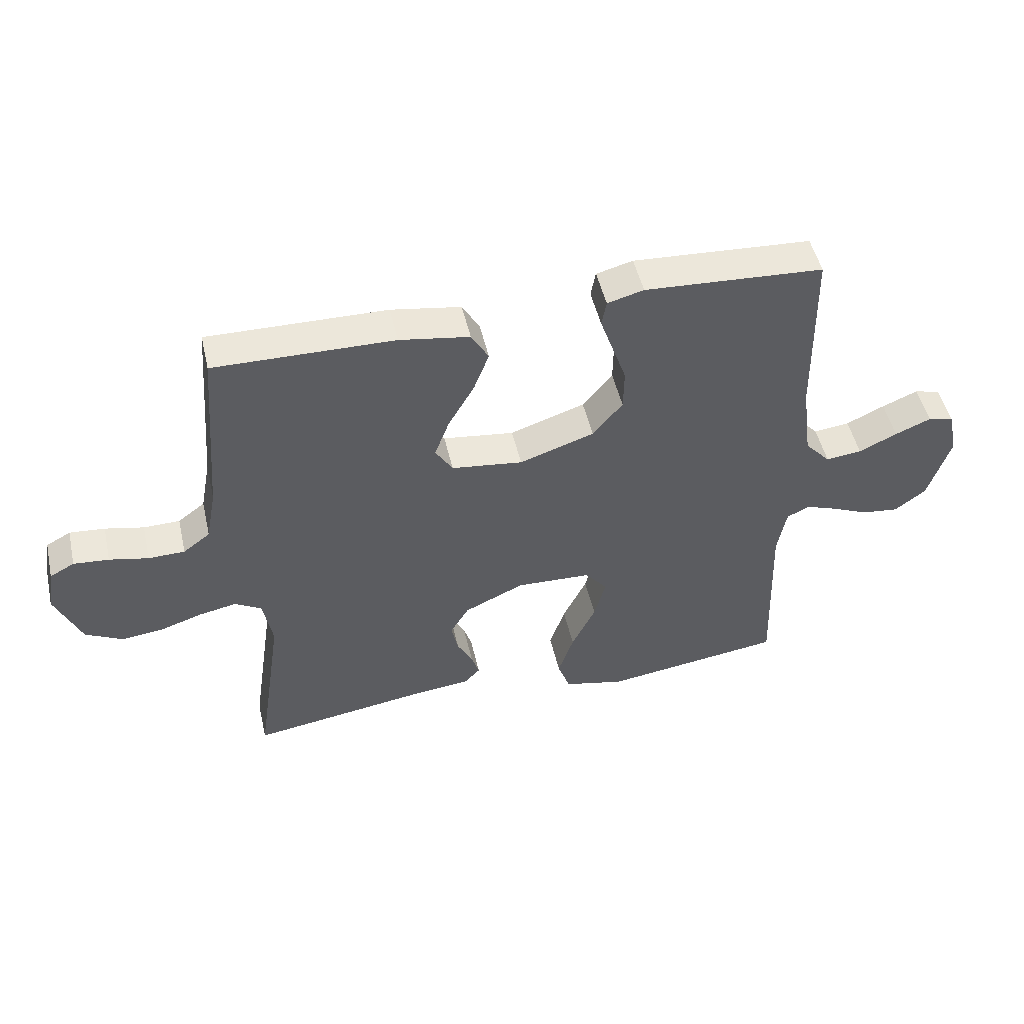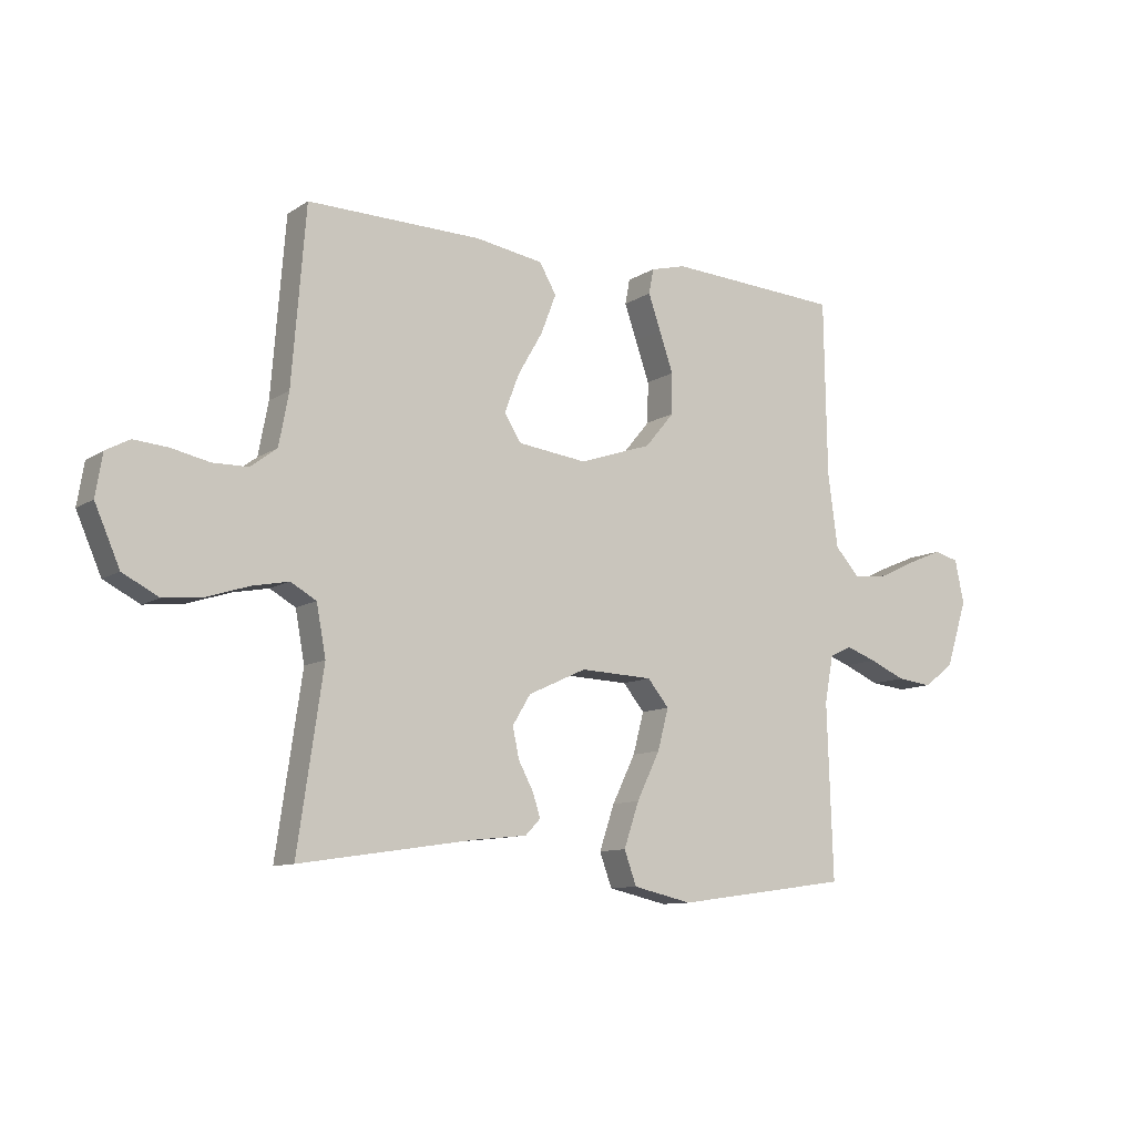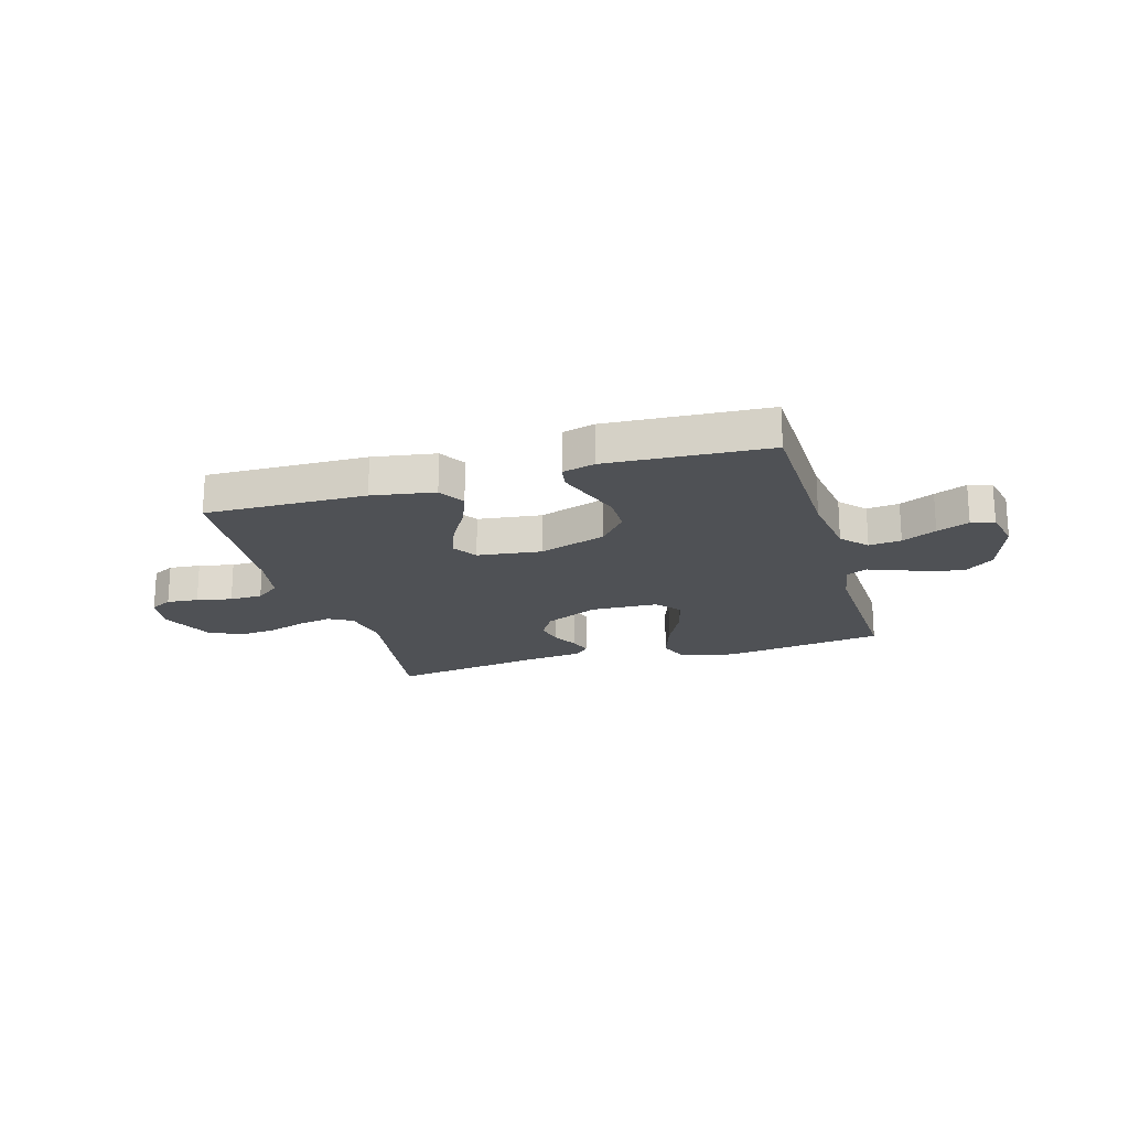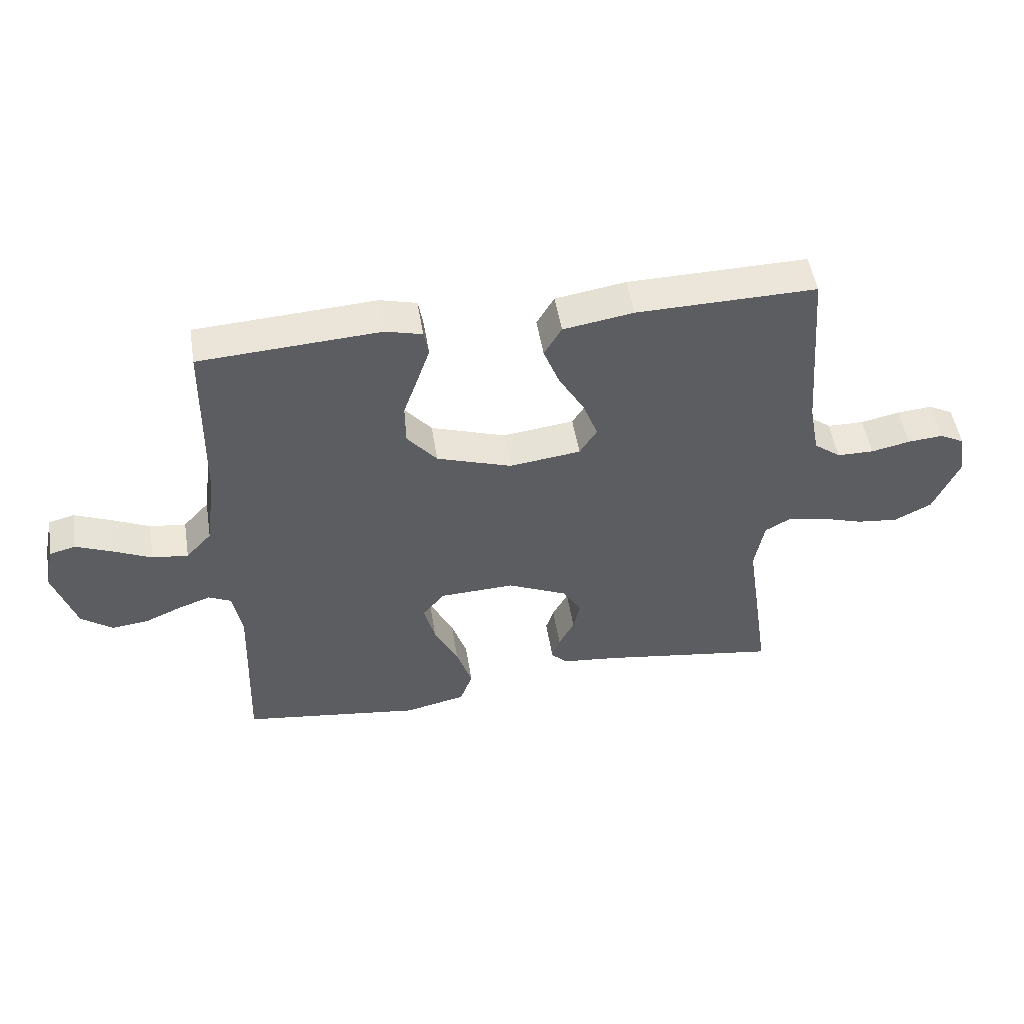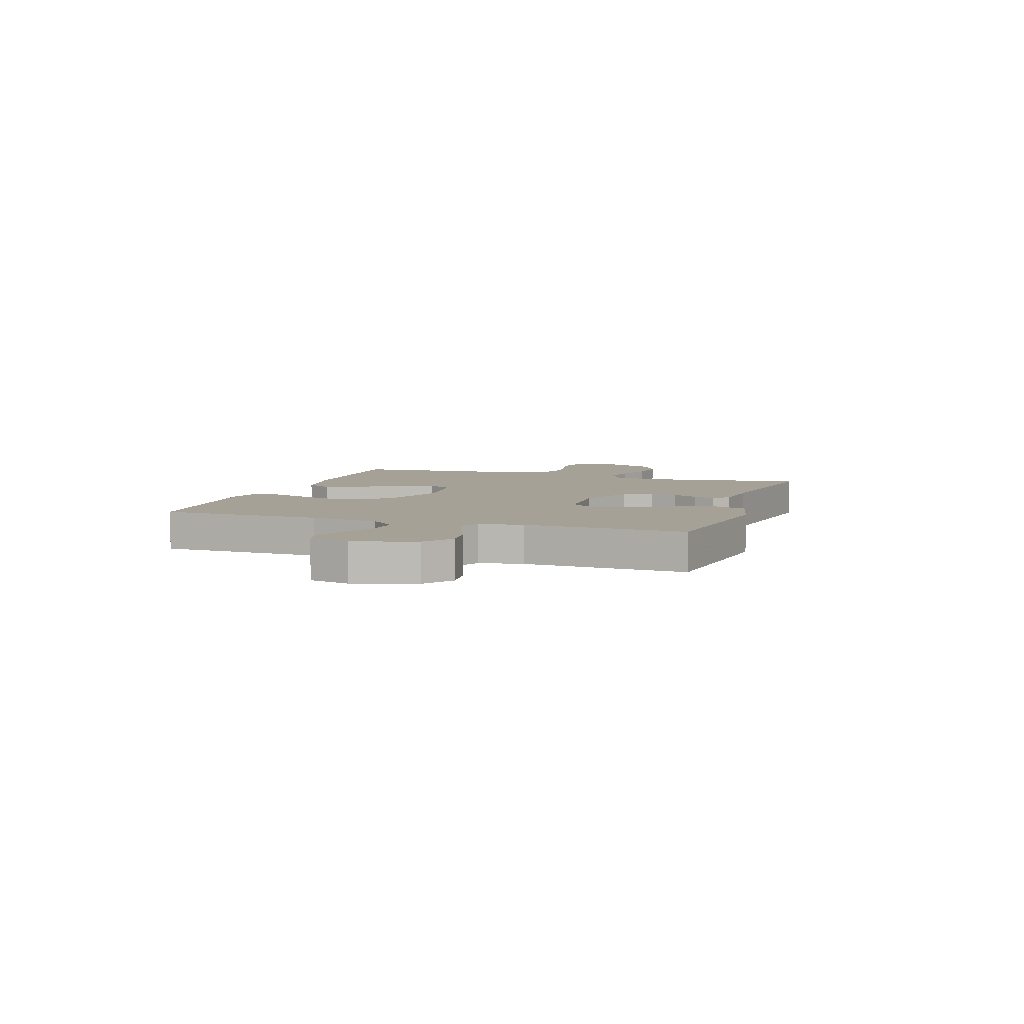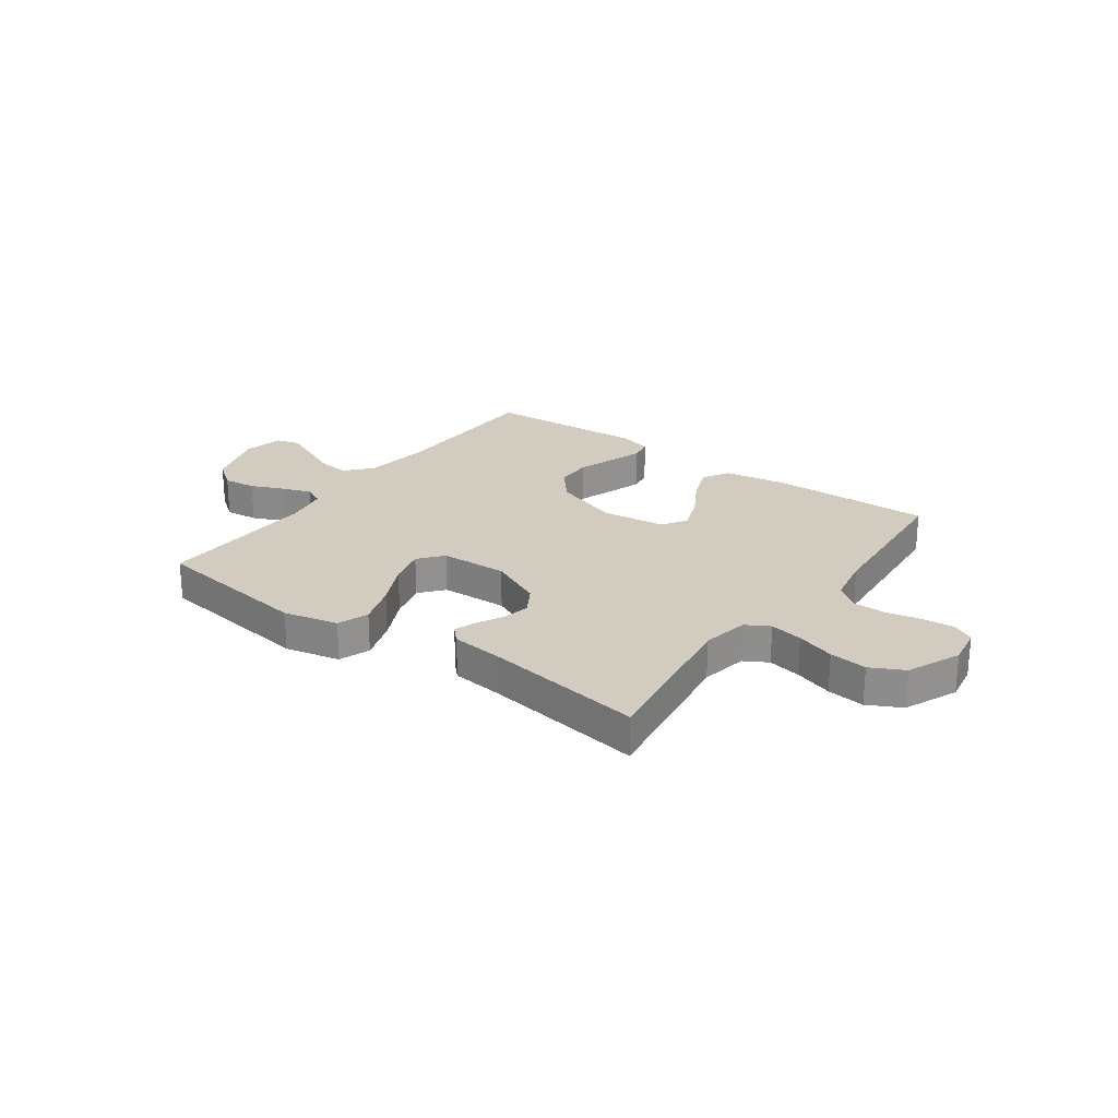
<metadata>
{"format":"obj","ext":"obj","renderer":"f3d","projection":"perspective","resolution":1024,"background":"white","views":[{"elev":49.5,"azim":-12.9,"up":"+Z"},{"elev":-10.3,"azim":-32.9,"up":"+Z"},{"elev":-20.0,"azim":16.4,"up":"+Y"},{"elev":50.8,"azim":170.8,"up":"+Z"},{"elev":6.2,"azim":108.5,"up":"+Y"},{"elev":24.2,"azim":-144.1,"up":"+Y"}]}
</metadata>
<code>
v -0.5 0.07 0.5
v -0.2 0.07 0.495
v -0.083 0.07 0.476
v -0.054 0.07 0.426
v -0.08 0.07 0.358
v -0.123 0.07 0.284
v -0.148 0.07 0.218
v -0.119 0.07 0.172
v 0 0.07 0.157
v 0.125 0.07 0.199
v 0.175 0.07 0.259
v 0.176 0.07 0.329
v 0.152 0.07 0.398
v 0.131 0.07 0.459
v 0.139 0.07 0.502
v 0.2 0.07 0.518
v 0.5 0.07 0.5
v 0.505 0.07 0.2
v 0.522 0.07 0.071
v 0.565 0.07 0.024
v 0.625 0.07 0.031
v 0.689 0.07 0.061
v 0.749 0.07 0.086
v 0.792 0.07 0.075
v 0.808 0.07 0
v 0.771 0.07 -0.115
v 0.719 0.07 -0.154
v 0.658 0.07 -0.147
v 0.596 0.07 -0.12
v 0.543 0.07 -0.101
v 0.505 0.07 -0.119
v 0.49 0.07 -0.2
v 0.5 0.07 -0.5
v 0.2 0.07 -0.541
v 0.098 0.07 -0.518
v 0.077 0.07 -0.46
v 0.103 0.07 -0.383
v 0.143 0.07 -0.301
v 0.162 0.07 -0.23
v 0.125 0.07 -0.185
v 0 0.07 -0.18
v -0.1 0.07 -0.226
v -0.131 0.07 -0.277
v -0.12 0.07 -0.329
v -0.094 0.07 -0.378
v -0.081 0.07 -0.418
v -0.107 0.07 -0.445
v -0.2 0.07 -0.455
v -0.5 0.07 -0.5
v -0.456 0.07 -0.2
v -0.472 0.07 -0.113
v -0.516 0.07 -0.088
v -0.578 0.07 -0.1
v -0.649 0.07 -0.123
v -0.719 0.07 -0.131
v -0.781 0.07 -0.099
v -0.824 0.07 0
v -0.812 0.07 0.072
v -0.771 0.07 0.094
v -0.712 0.07 0.089
v -0.647 0.07 0.075
v -0.586 0.07 0.076
v -0.541 0.07 0.11
v -0.524 0.07 0.2
v -0.5 0 0.5
v -0.2 0 0.495
v -0.083 0 0.476
v -0.054 0 0.426
v -0.08 0 0.358
v -0.123 0 0.284
v -0.148 0 0.218
v -0.119 0 0.172
v 0 0 0.157
v 0.125 0 0.199
v 0.175 0 0.259
v 0.176 0 0.329
v 0.152 0 0.398
v 0.131 0 0.459
v 0.139 0 0.502
v 0.2 0 0.518
v 0.5 0 0.5
v 0.505 0 0.2
v 0.522 0 0.071
v 0.565 0 0.024
v 0.625 0 0.031
v 0.689 0 0.061
v 0.749 0 0.086
v 0.792 0 0.075
v 0.808 0 0
v 0.771 0 -0.115
v 0.719 0 -0.154
v 0.658 0 -0.147
v 0.596 0 -0.12
v 0.543 0 -0.101
v 0.505 0 -0.119
v 0.49 0 -0.2
v 0.5 0 -0.5
v 0.2 0 -0.541
v 0.098 0 -0.518
v 0.077 0 -0.46
v 0.103 0 -0.383
v 0.143 0 -0.301
v 0.162 0 -0.23
v 0.125 0 -0.185
v 0 0 -0.18
v -0.1 0 -0.226
v -0.131 0 -0.277
v -0.12 0 -0.329
v -0.094 0 -0.378
v -0.081 0 -0.418
v -0.107 0 -0.445
v -0.2 0 -0.455
v -0.5 0 -0.5
v -0.456 0 -0.2
v -0.472 0 -0.113
v -0.516 0 -0.088
v -0.578 0 -0.1
v -0.649 0 -0.123
v -0.719 0 -0.131
v -0.781 0 -0.099
v -0.824 0 0
v -0.812 0 0.072
v -0.771 0 0.094
v -0.712 0 0.089
v -0.647 0 0.075
v -0.586 0 0.076
v -0.541 0 0.11
v -0.524 0 0.2
f 58 59 60 61
f 58 61 62
f 57 58 62
f 56 57 62
f 53 54 55 56
f 52 53 56 62
f 51 52 62 63
f 48 49 50
f 48 50 51
f 44 45 46 47
f 43 44 47 48
f 35 36 37 38
f 35 38 39
f 32 33 34 35
f 31 32 35 39
f 30 31 39 40
f 26 27 28 29
f 26 29 30
f 25 26 30
f 21 22 23 24
f 21 24 25 30
f 15 16 17 18
f 15 18 19
f 12 13 14 15
f 12 15 19
f 11 12 19 20
f 3 4 5 6
f 3 6 7
f 64 1 2 3
f 64 3 7
f 63 64 7 8
f 43 48 51 63
f 42 43 63 8
f 41 42 8 9
f 40 41 9 10
f 20 21 30 40
f 10 11 20 40
f 125 124 123 122
f 126 125 122
f 126 122 121
f 126 121 120
f 120 119 118 117
f 126 120 117 116
f 127 126 116 115
f 114 113 112
f 115 114 112
f 111 110 109 108
f 112 111 108 107
f 102 101 100 99
f 103 102 99
f 99 98 97 96
f 103 99 96 95
f 104 103 95 94
f 93 92 91 90
f 94 93 90
f 94 90 89
f 88 87 86 85
f 94 89 88 85
f 82 81 80 79
f 83 82 79
f 79 78 77 76
f 83 79 76
f 84 83 76 75
f 70 69 68 67
f 71 70 67
f 67 66 65 128
f 71 67 128
f 72 71 128 127
f 127 115 112 107
f 72 127 107 106
f 73 72 106 105
f 74 73 105 104
f 104 94 85 84
f 104 84 75 74
f 1 65 66 2
f 2 66 67 3
f 3 67 68 4
f 4 68 69 5
f 5 69 70 6
f 6 70 71 7
f 7 71 72 8
f 8 72 73 9
f 9 73 74 10
f 10 74 75 11
f 11 75 76 12
f 12 76 77 13
f 13 77 78 14
f 14 78 79 15
f 15 79 80 16
f 16 80 81 17
f 17 81 82 18
f 18 82 83 19
f 19 83 84 20
f 20 84 85 21
f 21 85 86 22
f 22 86 87 23
f 23 87 88 24
f 24 88 89 25
f 25 89 90 26
f 26 90 91 27
f 27 91 92 28
f 28 92 93 29
f 29 93 94 30
f 30 94 95 31
f 31 95 96 32
f 32 96 97 33
f 33 97 98 34
f 34 98 99 35
f 35 99 100 36
f 36 100 101 37
f 37 101 102 38
f 38 102 103 39
f 39 103 104 40
f 40 104 105 41
f 41 105 106 42
f 42 106 107 43
f 43 107 108 44
f 44 108 109 45
f 45 109 110 46
f 46 110 111 47
f 47 111 112 48
f 48 112 113 49
f 49 113 114 50
f 50 114 115 51
f 51 115 116 52
f 52 116 117 53
f 53 117 118 54
f 54 118 119 55
f 55 119 120 56
f 56 120 121 57
f 57 121 122 58
f 58 122 123 59
f 59 123 124 60
f 60 124 125 61
f 61 125 126 62
f 62 126 127 63
f 63 127 128 64
f 64 128 65 1

</code>
